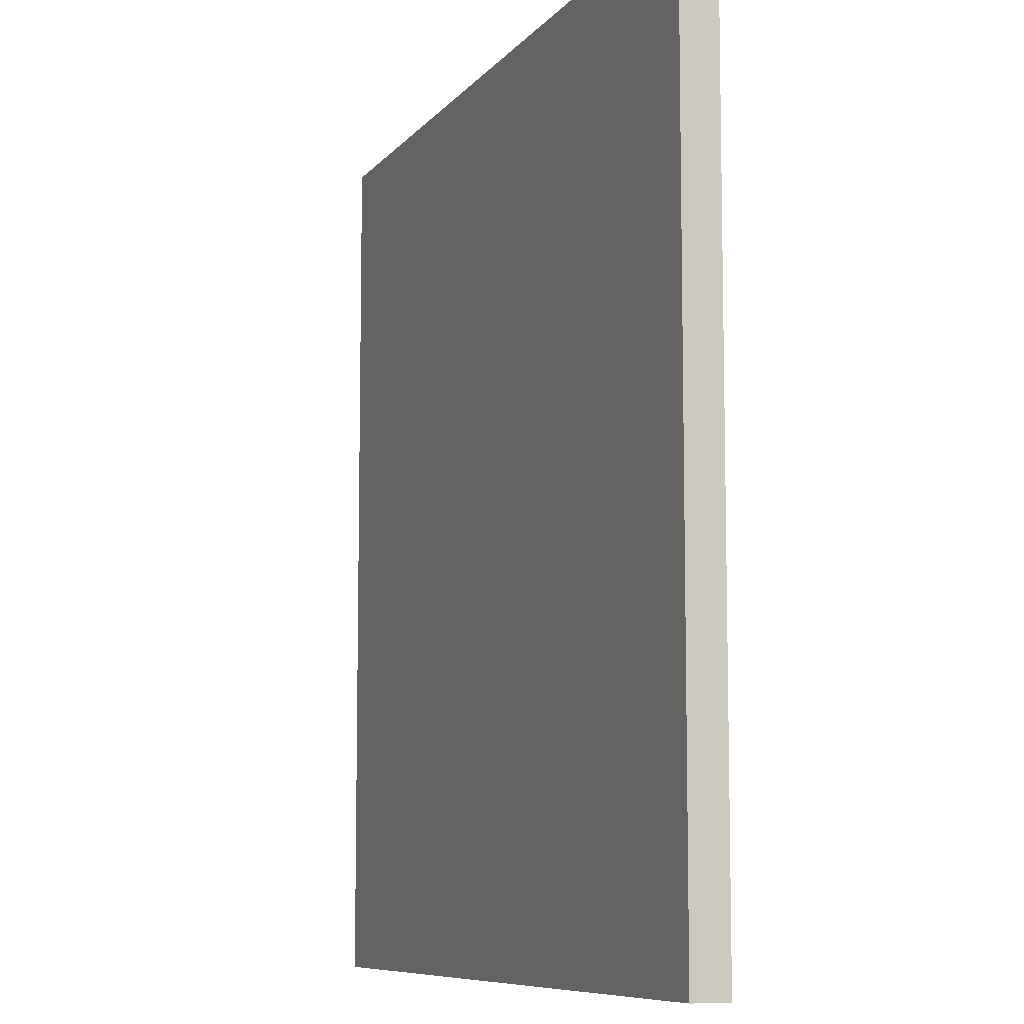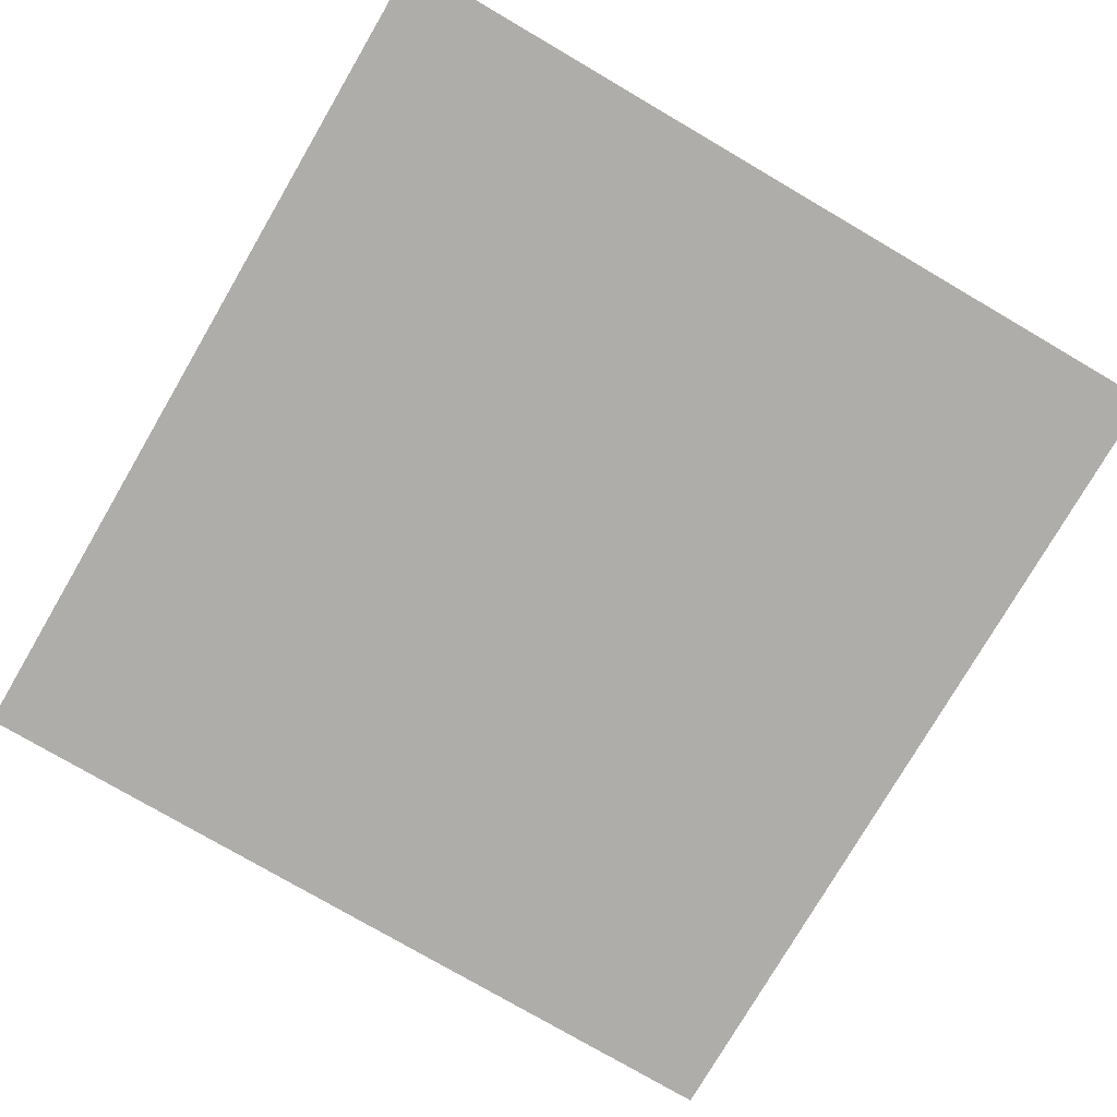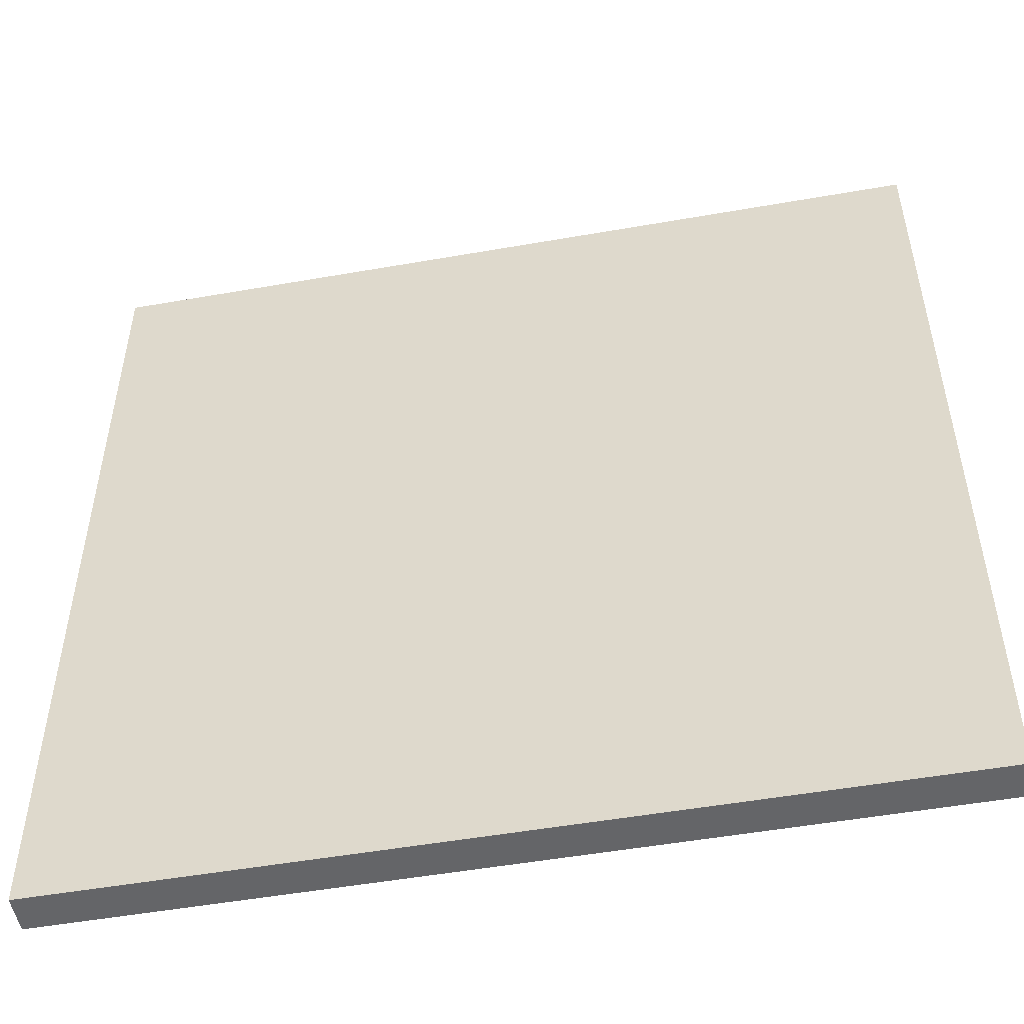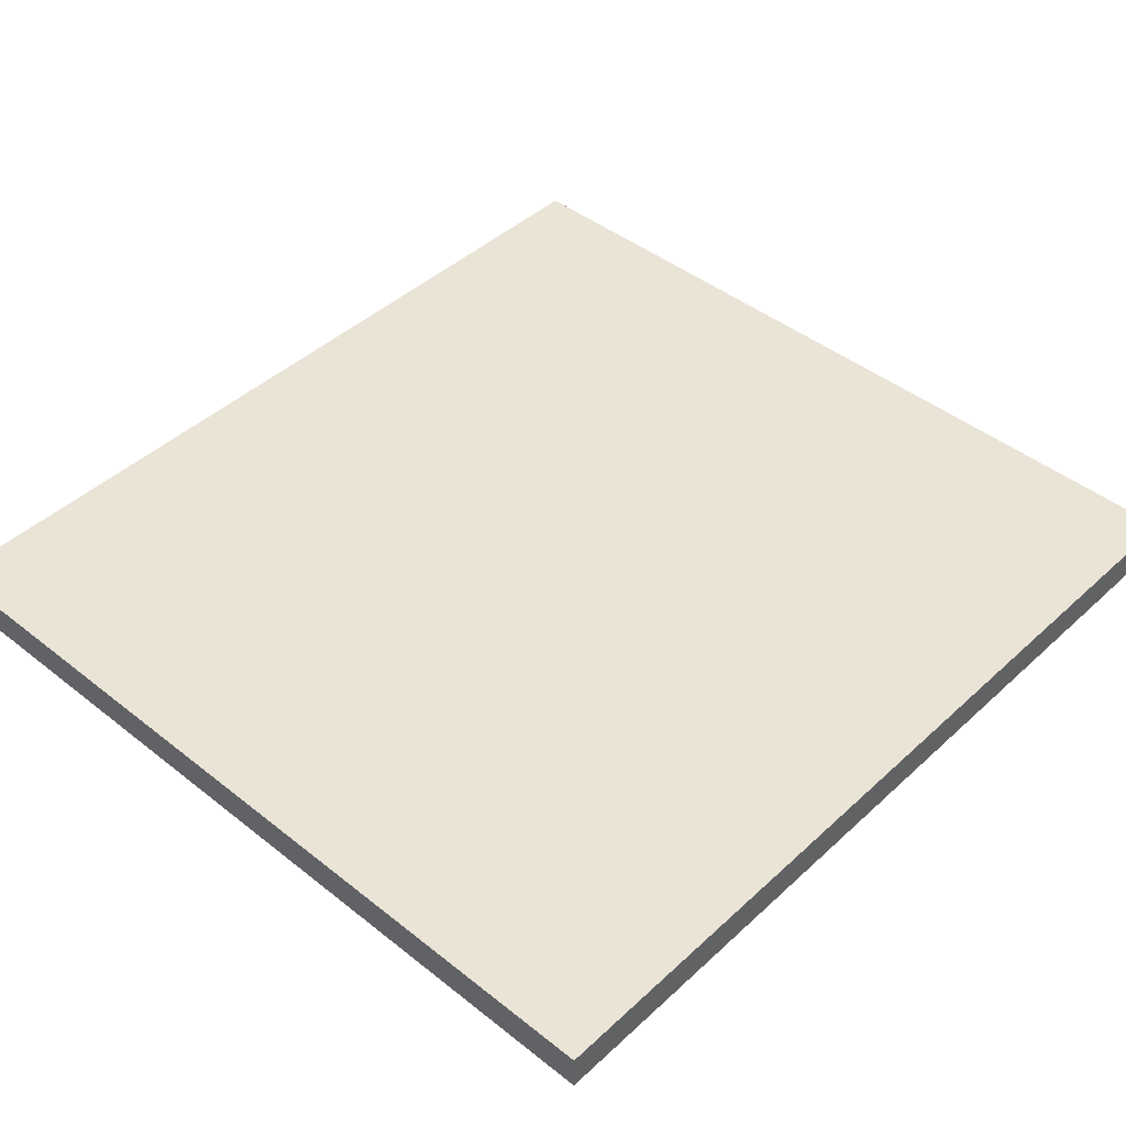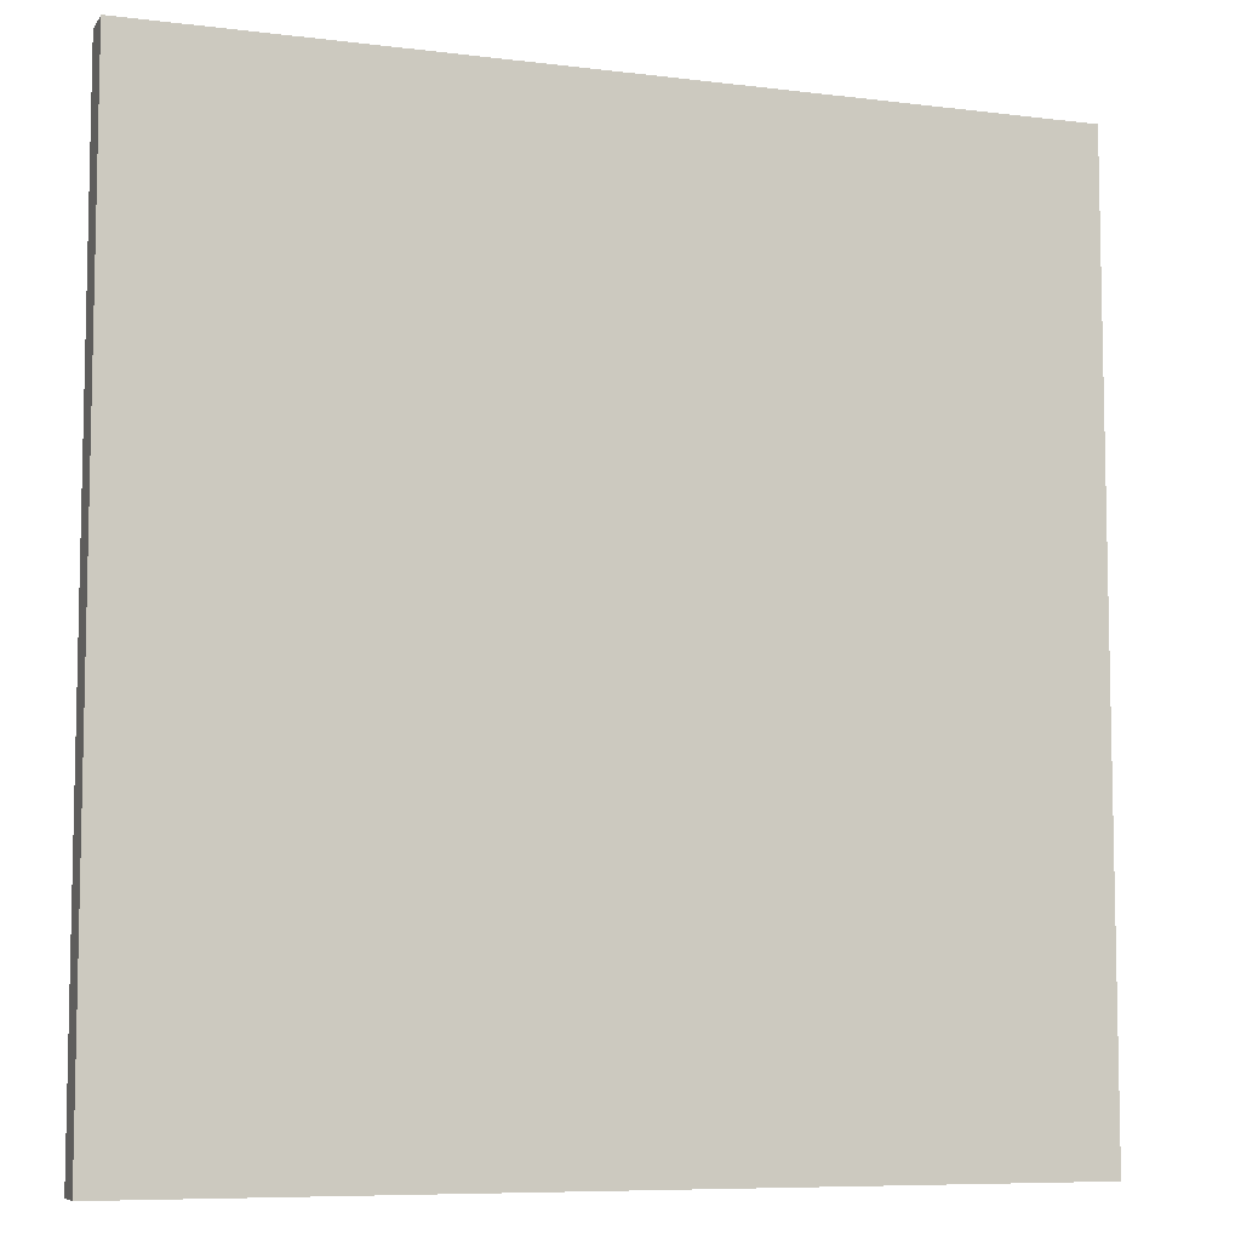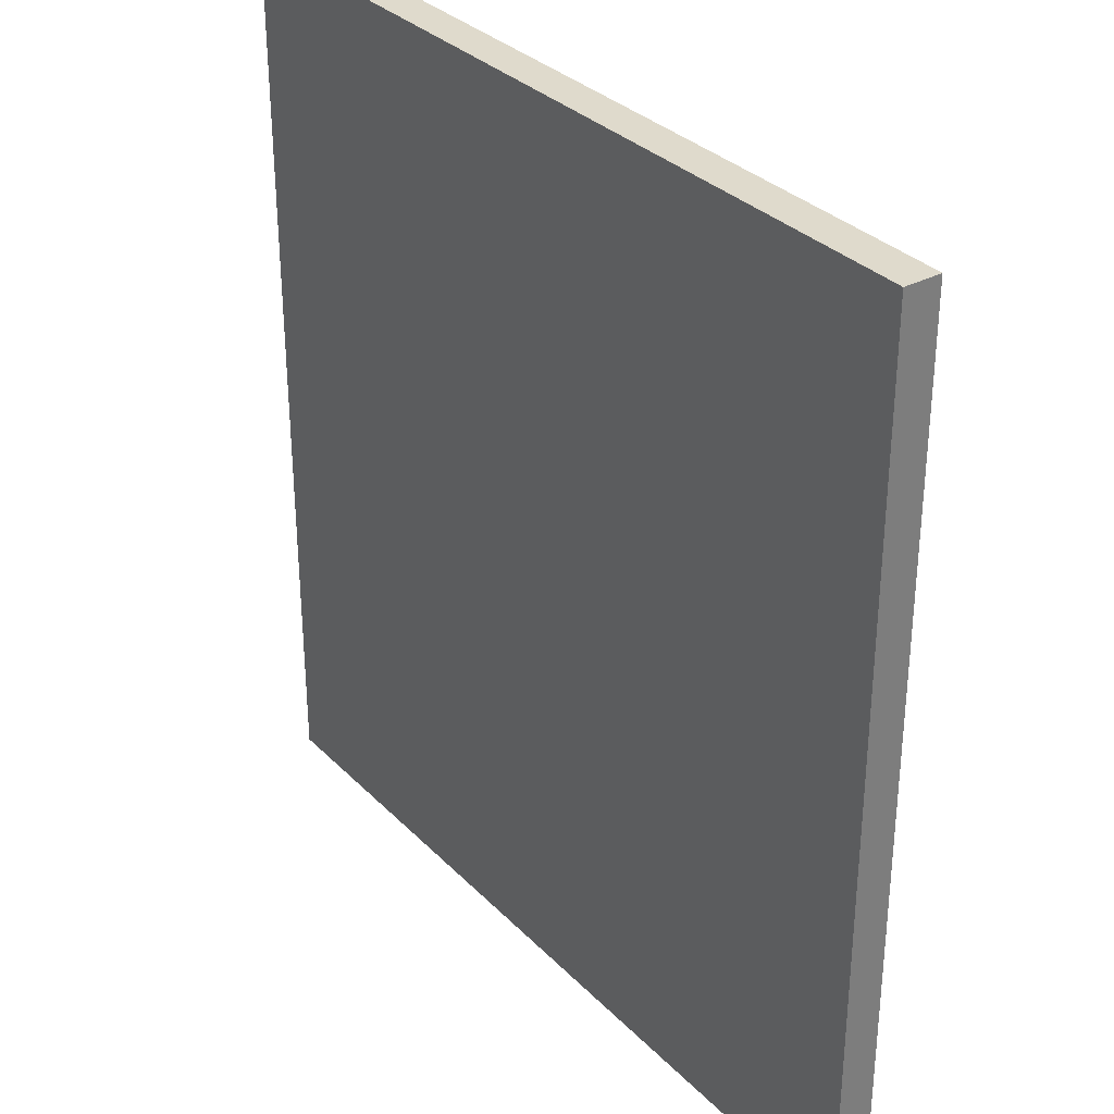
<metadata>
{"format":"obj","ext":"obj","renderer":"f3d","projection":"perspective","resolution":1024,"background":"white","views":[{"elev":-8.4,"azim":-111.3,"up":"+Y"},{"elev":-77.4,"azim":149.7,"up":"+Z"},{"elev":-51.5,"azim":-169.2,"up":"+Y"},{"elev":43.9,"azim":-137.1,"up":"+Z"},{"elev":-7.7,"azim":160.8,"up":"+Y"},{"elev":32.5,"azim":53.7,"up":"+Y"}]}
</metadata>
<code>
o Cube_Cube.006
v -1.68 -1.755 0.07245
v -1.68 1.755 0.07245
v -1.68 -1.755 -0.07245
v -1.68 1.755 -0.07245
v 1.68 -1.755 0.07245
v 1.68 1.755 0.07245
v 1.68 -1.755 -0.07245
v 1.68 1.755 -0.07245
f 1 2 4 3
f 3 4 8 7
f 7 8 6 5
f 5 6 2 1
f 3 7 5 1
f 8 4 2 6

</code>
